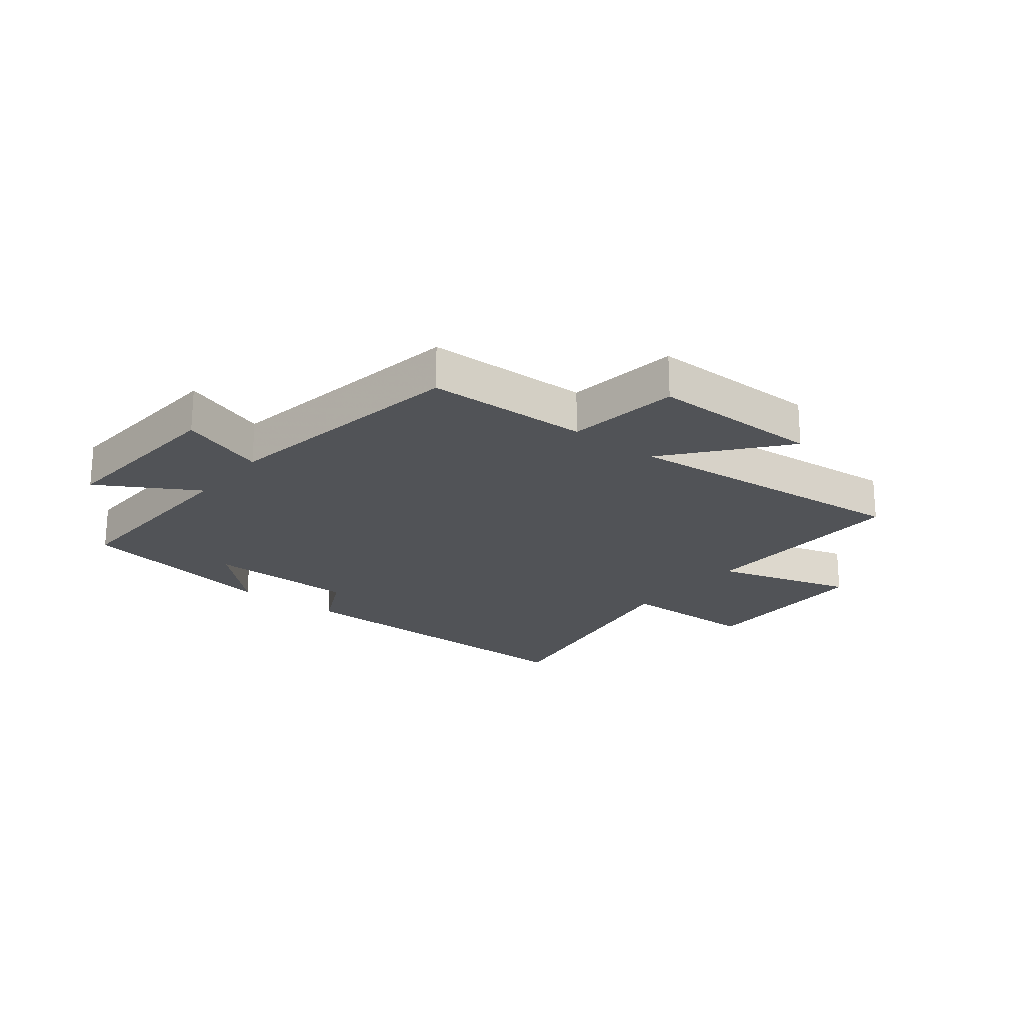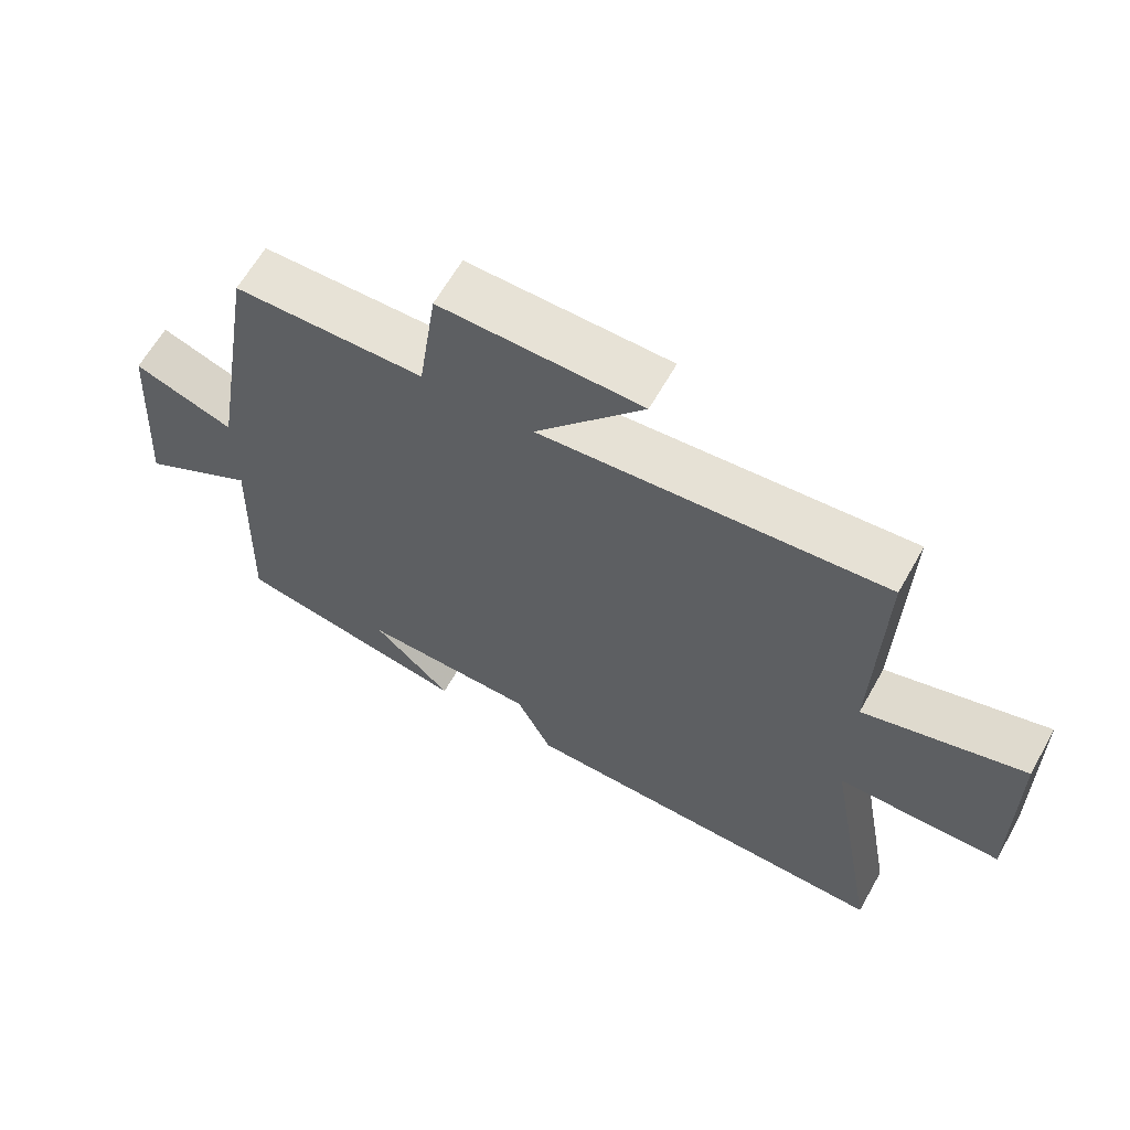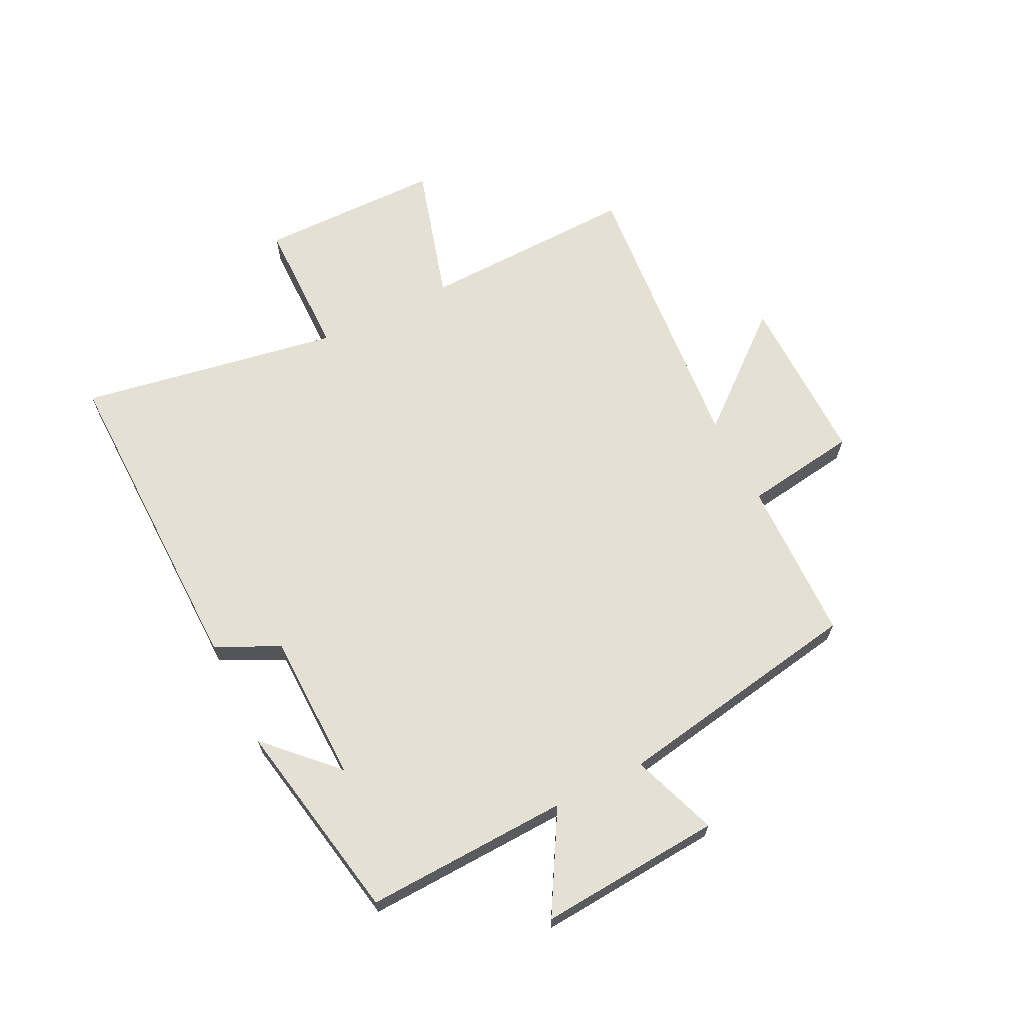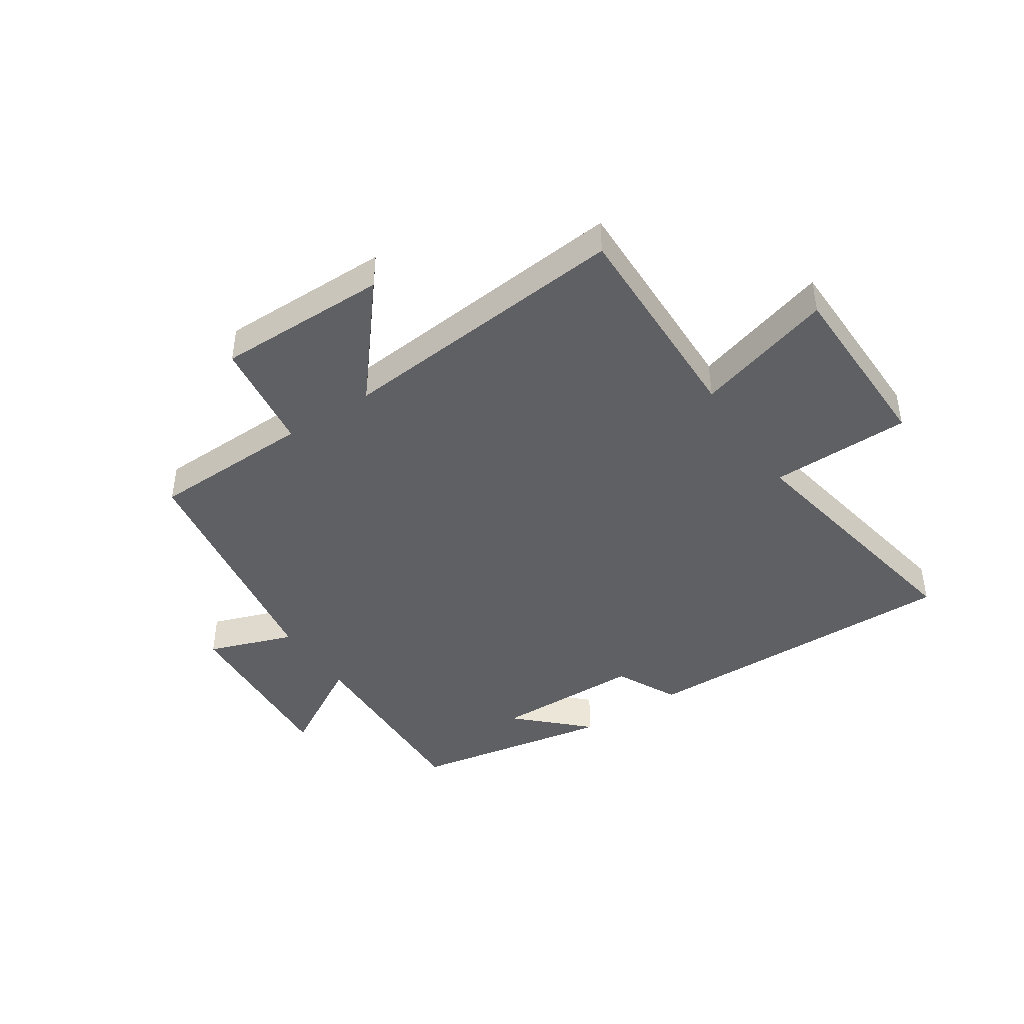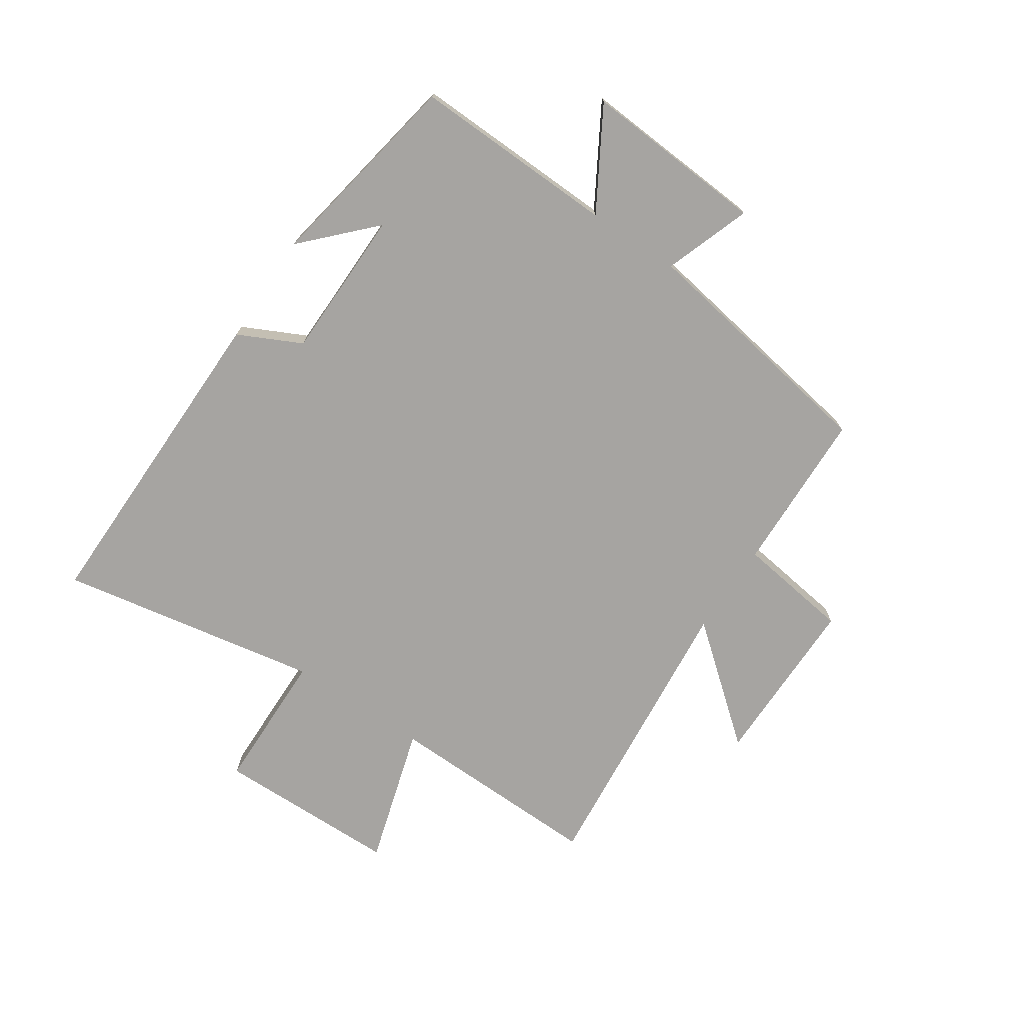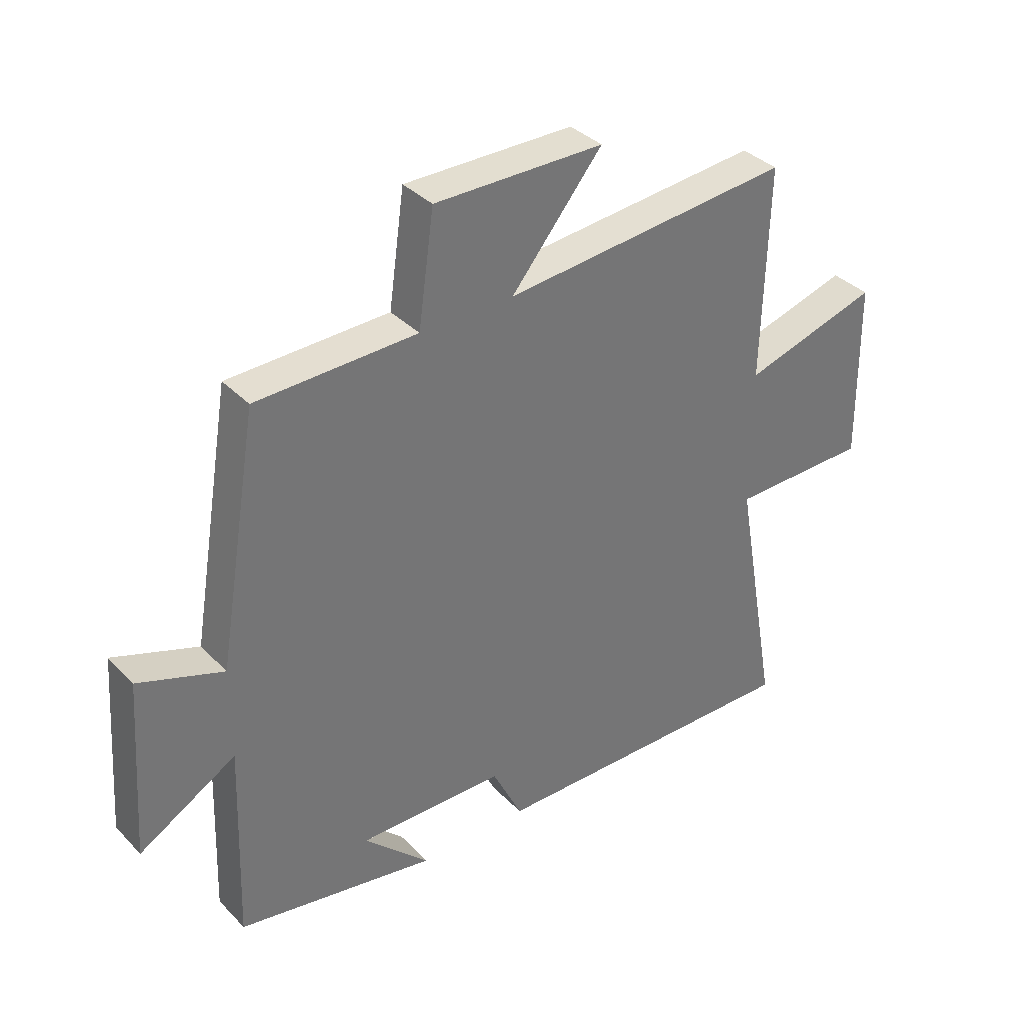
<metadata>
{"format":"obj","ext":"obj","renderer":"f3d","projection":"perspective","resolution":1024,"background":"white","views":[{"elev":-21.8,"azim":-38.2,"up":"+Y"},{"elev":63.5,"azim":29.4,"up":"+Z"},{"elev":66.0,"azim":-116.7,"up":"+Y"},{"elev":-43.2,"azim":33.7,"up":"+Y"},{"elev":-73.5,"azim":-123.7,"up":"+Y"},{"elev":35.9,"azim":-37.4,"up":"+Z"}]}
</metadata>
<code>
v -0.429 0.07 0.493
v -0.152 0.07 0.5
v -0.125 0.07 0.692
v 0.167 0.07 0.69
v 0.01 0.07 0.5
v 0.509 0.07 0.546
v 0.5 0.07 0.178
v 0.735 0.07 0.247
v 0.739 0.07 -0.063
v 0.5 0.07 -0.066
v 0.579 0.07 -0.508
v 0.025 0.07 -0.5
v -0.027 0.07 -0.393
v -0.281 0.07 -0.389
v -0.167 0.07 -0.5
v -0.512 0.07 -0.437
v -0.5 0.07 -0.091
v -0.668 0.07 -0.189
v -0.646 0.07 0.121
v -0.5 0.07 0.069
v -0.429 0 0.493
v -0.152 0 0.5
v -0.125 0 0.692
v 0.167 0 0.69
v 0.01 0 0.5
v 0.509 0 0.546
v 0.5 0 0.178
v 0.735 0 0.247
v 0.739 0 -0.063
v 0.5 0 -0.066
v 0.579 0 -0.508
v 0.025 0 -0.5
v -0.027 0 -0.393
v -0.281 0 -0.389
v -0.167 0 -0.5
v -0.512 0 -0.437
v -0.5 0 -0.091
v -0.668 0 -0.189
v -0.646 0 0.121
v -0.5 0 0.069
f 17 18 19 20
f 17 20 1 2
f 16 17 2
f 14 15 16
f 14 16 2
f 13 14 2
f 12 13 2
f 11 12 2
f 10 11 2
f 7 8 9 10
f 7 10 2
f 5 6 7
f 5 7 2
f 2 3 4 5
f 40 39 38 37
f 22 21 40 37
f 22 37 36
f 36 35 34
f 22 36 34
f 22 34 33
f 22 33 32
f 22 32 31
f 22 31 30
f 30 29 28 27
f 22 30 27
f 27 26 25
f 22 27 25
f 25 24 23 22
f 1 21 22 2
f 2 22 23 3
f 3 23 24 4
f 4 24 25 5
f 5 25 26 6
f 6 26 27 7
f 7 27 28 8
f 8 28 29 9
f 9 29 30 10
f 10 30 31 11
f 11 31 32 12
f 12 32 33 13
f 13 33 34 14
f 14 34 35 15
f 15 35 36 16
f 16 36 37 17
f 17 37 38 18
f 18 38 39 19
f 19 39 40 20
f 20 40 21 1

</code>
